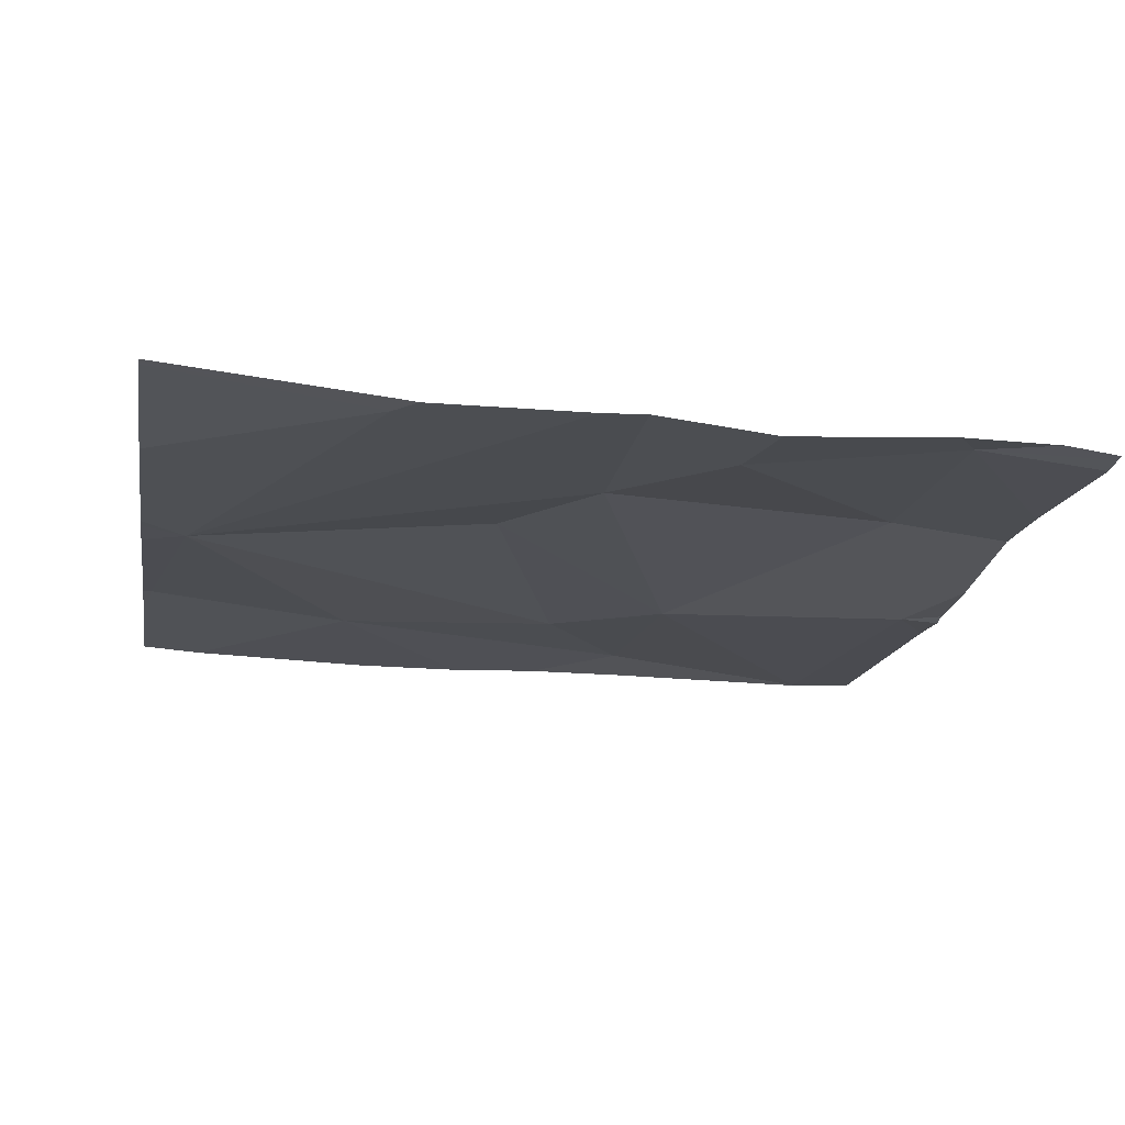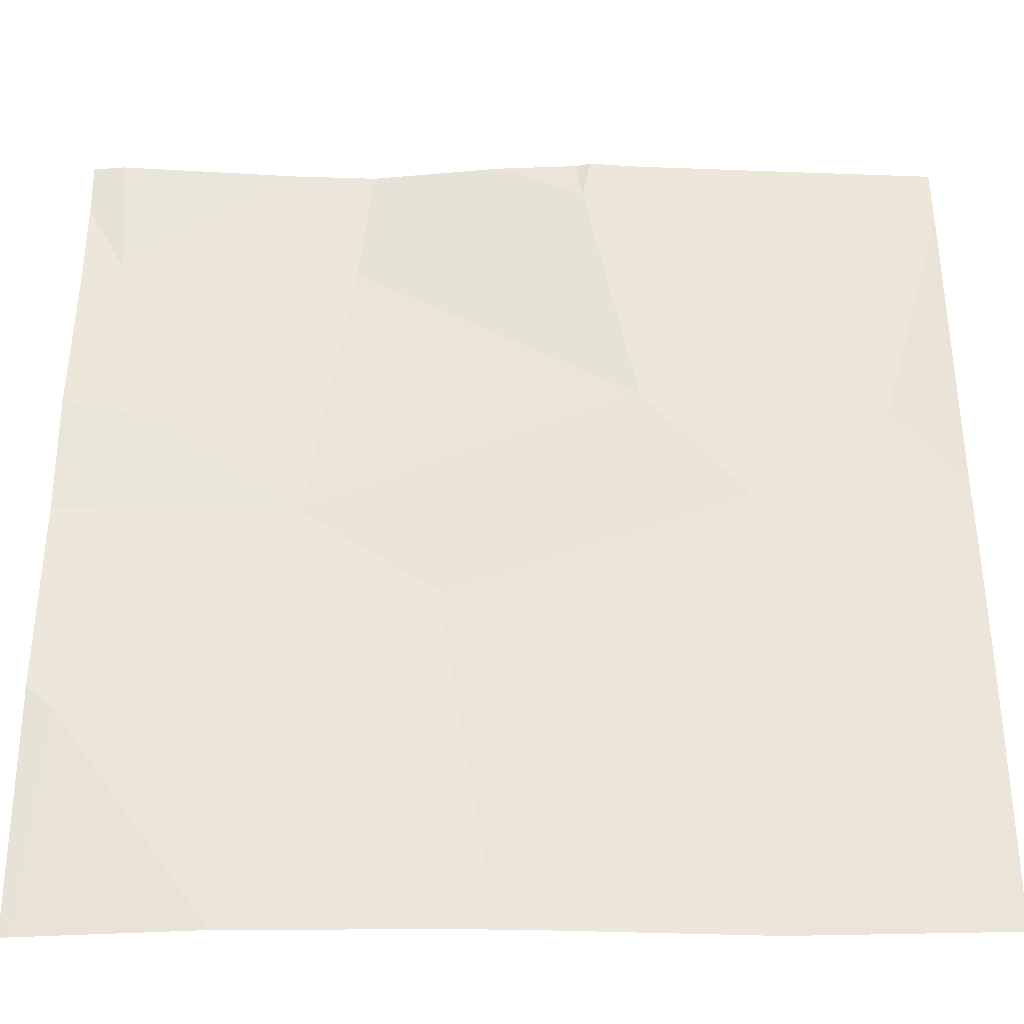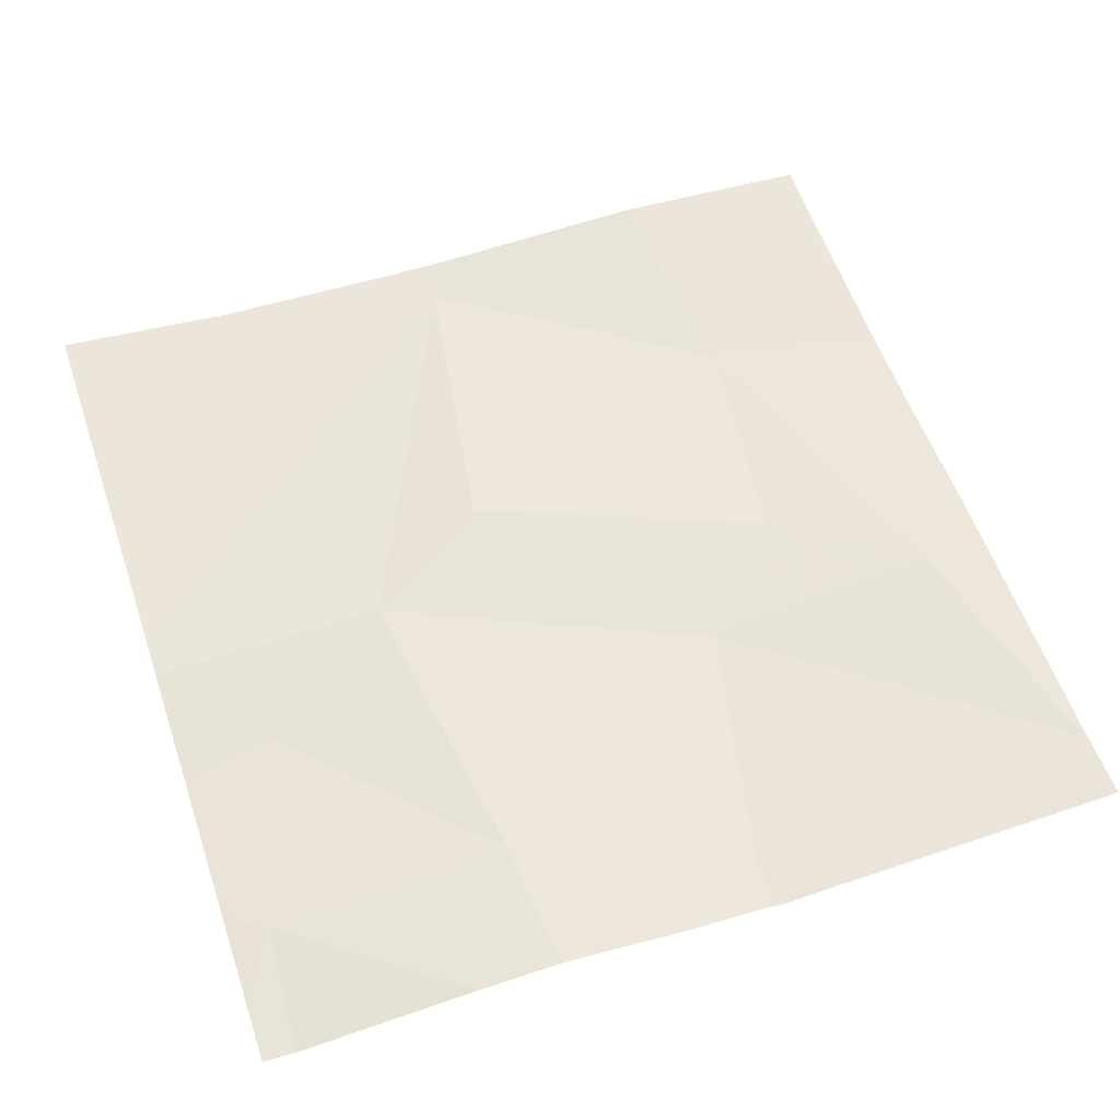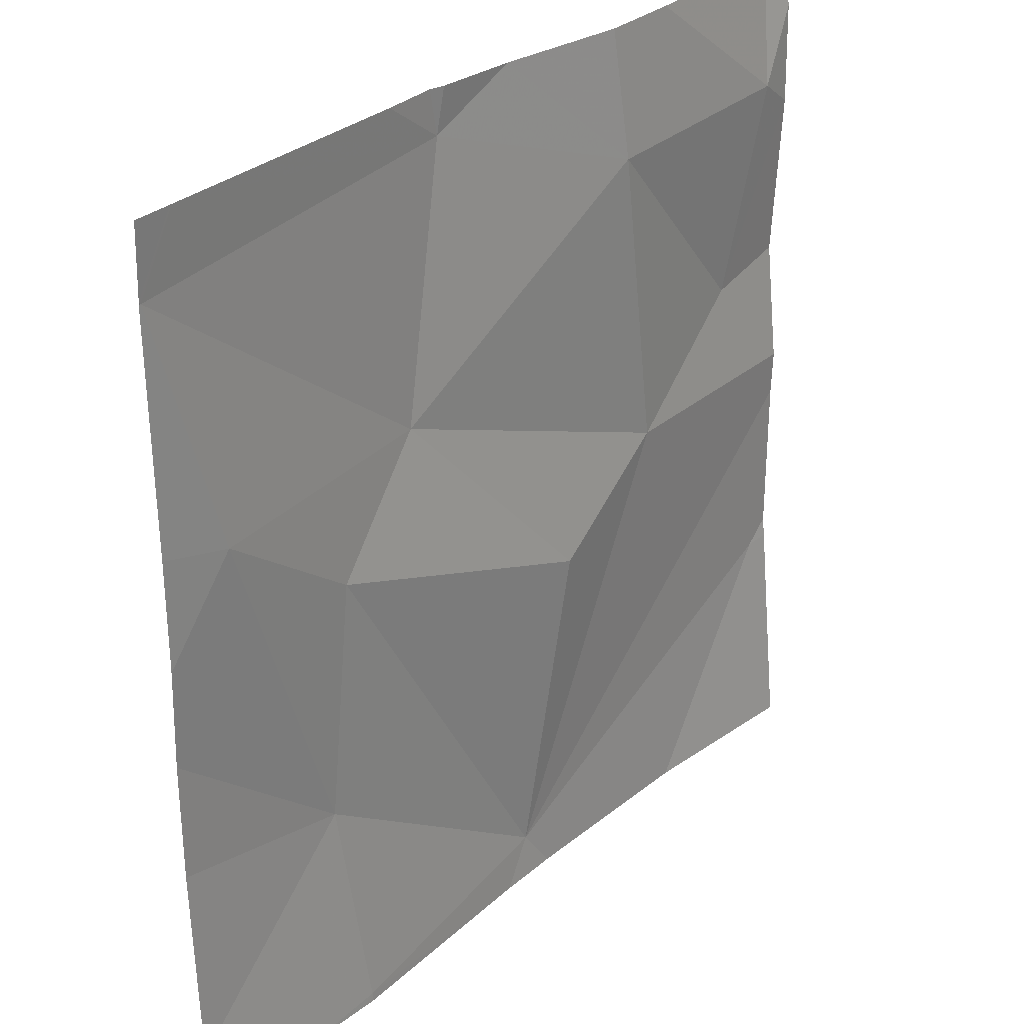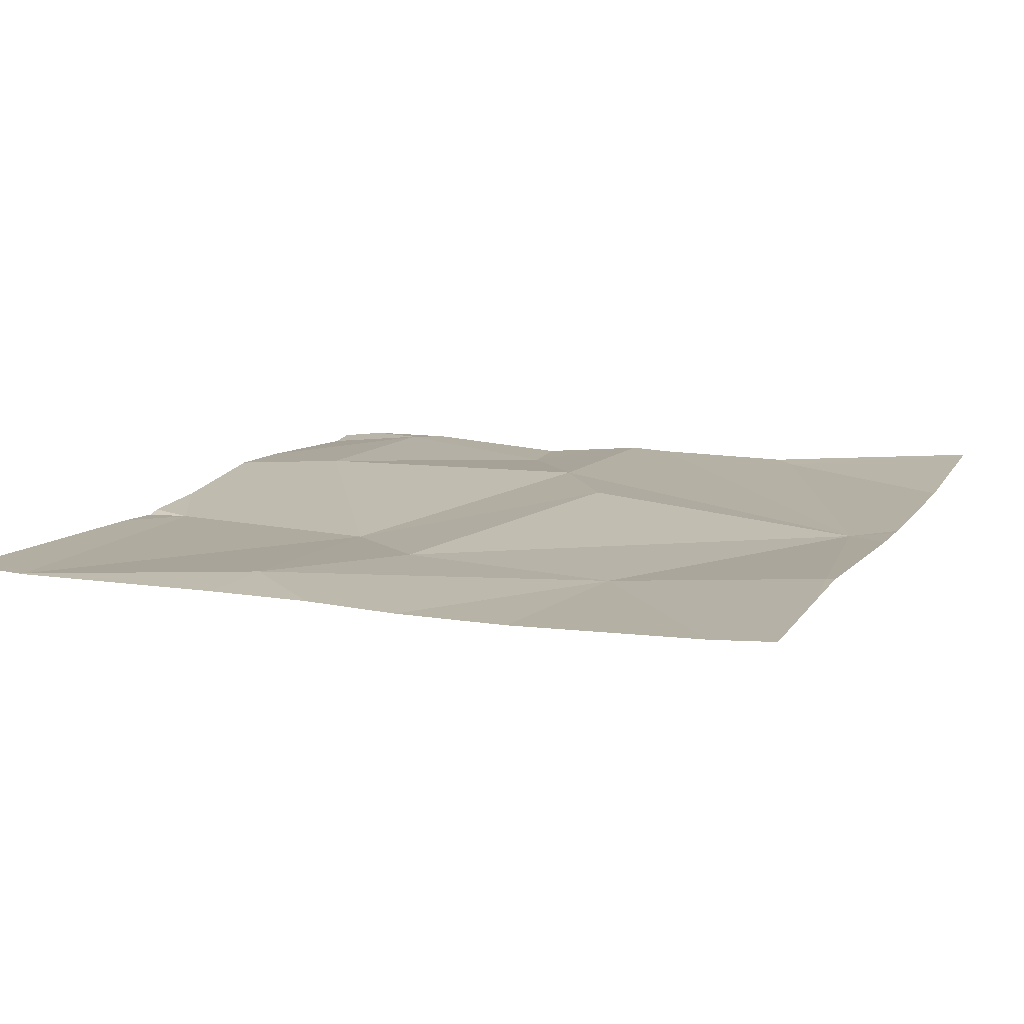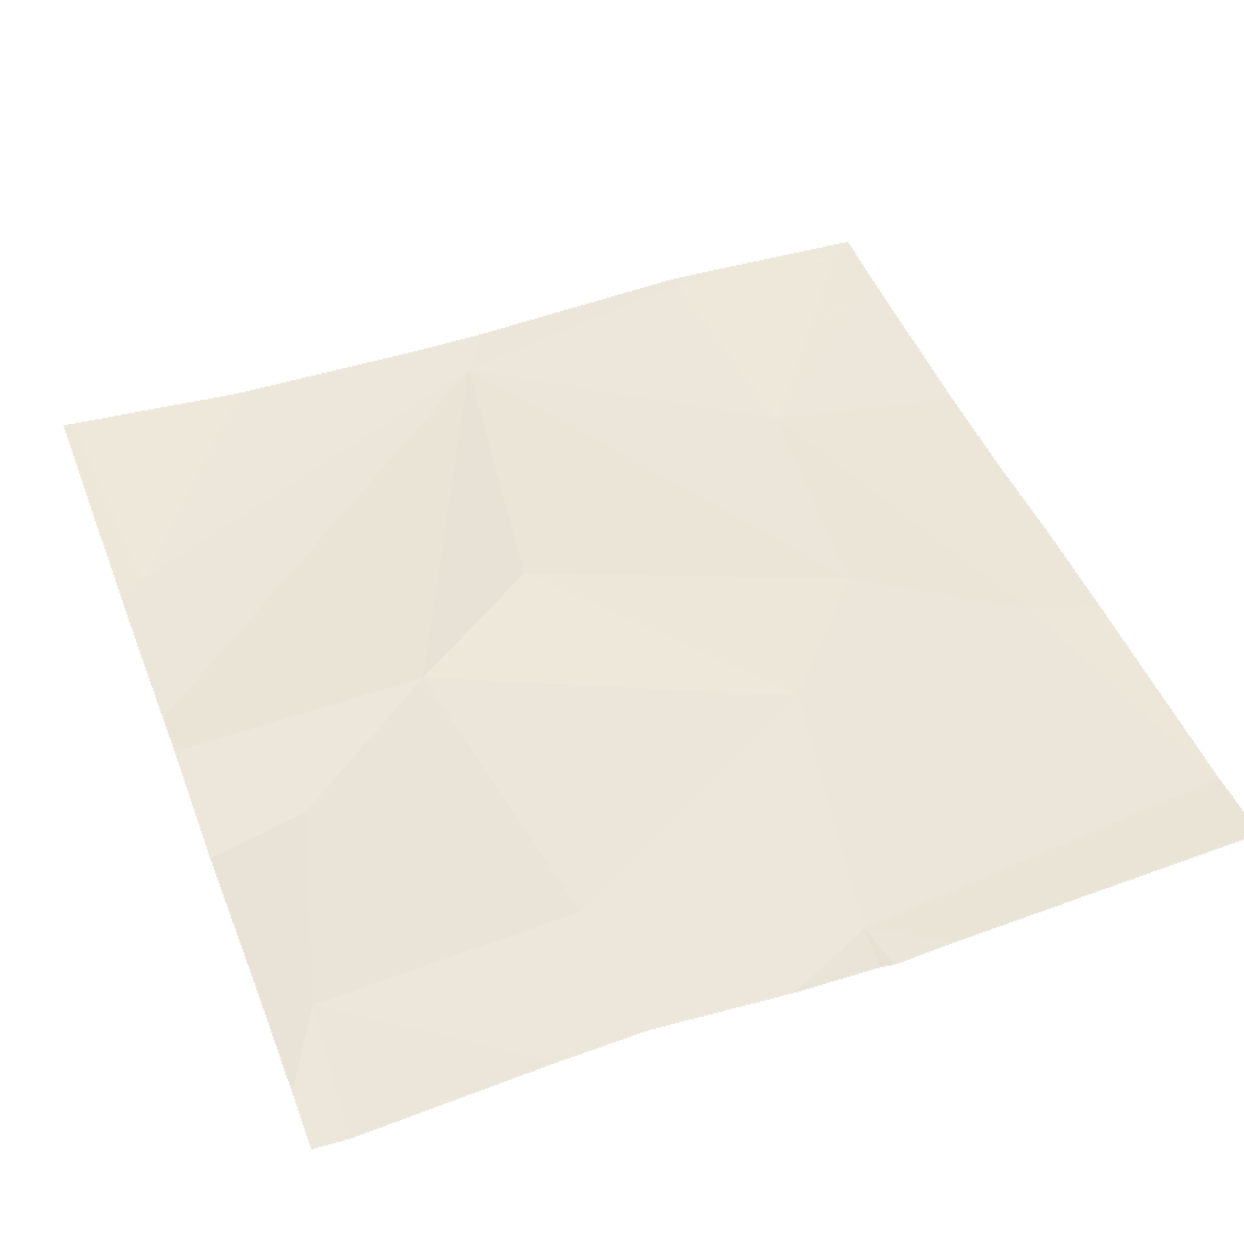
<metadata>
{"format":"obj","ext":"obj","renderer":"f3d","projection":"perspective","resolution":1024,"background":"white","views":[{"elev":-17.3,"azim":80.4,"up":"+Z"},{"elev":-36.8,"azim":179.6,"up":"+Y"},{"elev":55.6,"azim":161.4,"up":"+Z"},{"elev":29.3,"azim":-50.6,"up":"+Y"},{"elev":12.2,"azim":-67.4,"up":"+Z"},{"elev":47.3,"azim":158.8,"up":"+Z"}]}
</metadata>
<code>
v -125.6 228.1 483.2
v -126 228.7 483.2
v -126.3 228.7 483.2
v -126.6 228.7 483.2
v -126.1 227.8 483.2
v -126.4 227.8 483.2
v -125.6 228.3 483.2
v -126.4 228 483.2
v -125.9 228.3 483.2
v -126.1 227.8 483.2
v -126.4 227.8 483.2
v -126.1 227.8 483.2
v -125.7 228 483.2
v -126.5 228.4 483.2
v -125.6 228 483.2
v -125.7 228.7 483.2
v -126.4 228.3 483.2
v -126.3 228.4 483.2
v -126 228.2 483.2
v -125.6 228.3 483.2
v -125.7 228.4 483.2
v -126.6 228.7 483.2
v -125.6 228 483.2
v -126.2 228.7 483.2
v -125.7 228.6 483.2
v -125.7 227.8 483.2
v -125.9 228.6 483.2
v -125.6 228.2 483.2
v -126.1 227.8 483.2
v -126.2 228.7 483.2
v -126.1 228.7 483.2
v -126.6 227.8 483.2
v -126.6 228.1 483.2
v -126.6 228.2 483.2
v -126.6 228.3 483.2
v -126.6 228.7 483.2
v -126.6 228.7 483.2
v -126.6 228.4 483.2
v -126.6 228.7 483.2
v -125.9 228.7 483.2
v -125.6 228.7 483.2
v -125.6 228.6 483.2
v -125.6 228.4 483.2
v -125.8 227.8 483.2
v -125.6 227.8 483.2
v -126.4 227.8 483.2
v -126.5 227.8 483.2
v -126.6 227.8 483.2
v -126.6 227.8 483.2
v -125.6 227.8 483.2
v -126.2 228.7 483.2
v -126.6 228.7 483.2
v -126.6 228.7 483.2
v -125.7 228.7 483.2
v -125.6 228.7 483.2
f 51 24 30
f 46 6 47
f 9 5 28
f 45 23 50
f 34 14 35
f 40 25 16
f 10 6 11
f 8 6 5
f 18 17 19
f 17 8 5
f 17 14 8
f 5 19 17
f 13 5 12
f 21 9 20
f 44 13 12
f 9 19 5
f 9 18 19
f 28 13 1
f 48 32 49
f 24 22 18
f 54 41 55
f 18 27 24
f 14 22 36
f 2 27 25
f 14 17 18
f 1 13 15
f 22 14 18
f 4 24 3
f 26 13 44
f 21 25 27
f 42 21 43
f 3 24 51
f 2 25 40
f 31 27 2
f 9 27 18
f 27 9 21
f 12 5 29
f 47 8 48
f 32 8 33
f 7 21 20
f 33 8 34
f 34 8 14
f 15 13 23
f 23 13 26
f 35 14 38
f 36 22 37
f 11 6 46
f 10 5 6
f 37 22 39
f 38 14 36
f 20 9 28
f 28 5 13
f 39 22 4
f 4 22 24
f 41 25 42
f 42 25 21
f 29 5 10
f 43 21 7
f 30 24 31
f 47 6 8
f 31 24 27
f 48 8 32
f 16 25 54
f 50 23 26
f 52 39 4
f 53 39 52
f 54 25 41

</code>
